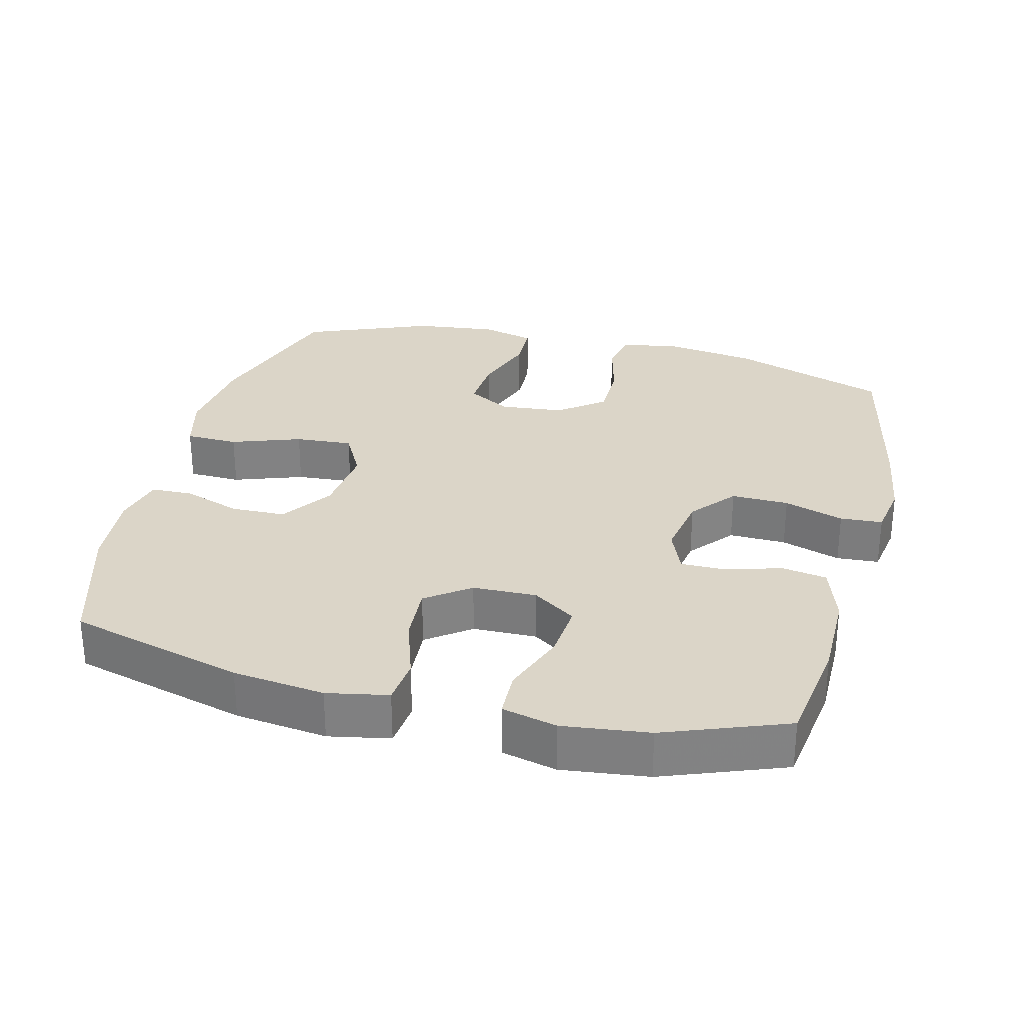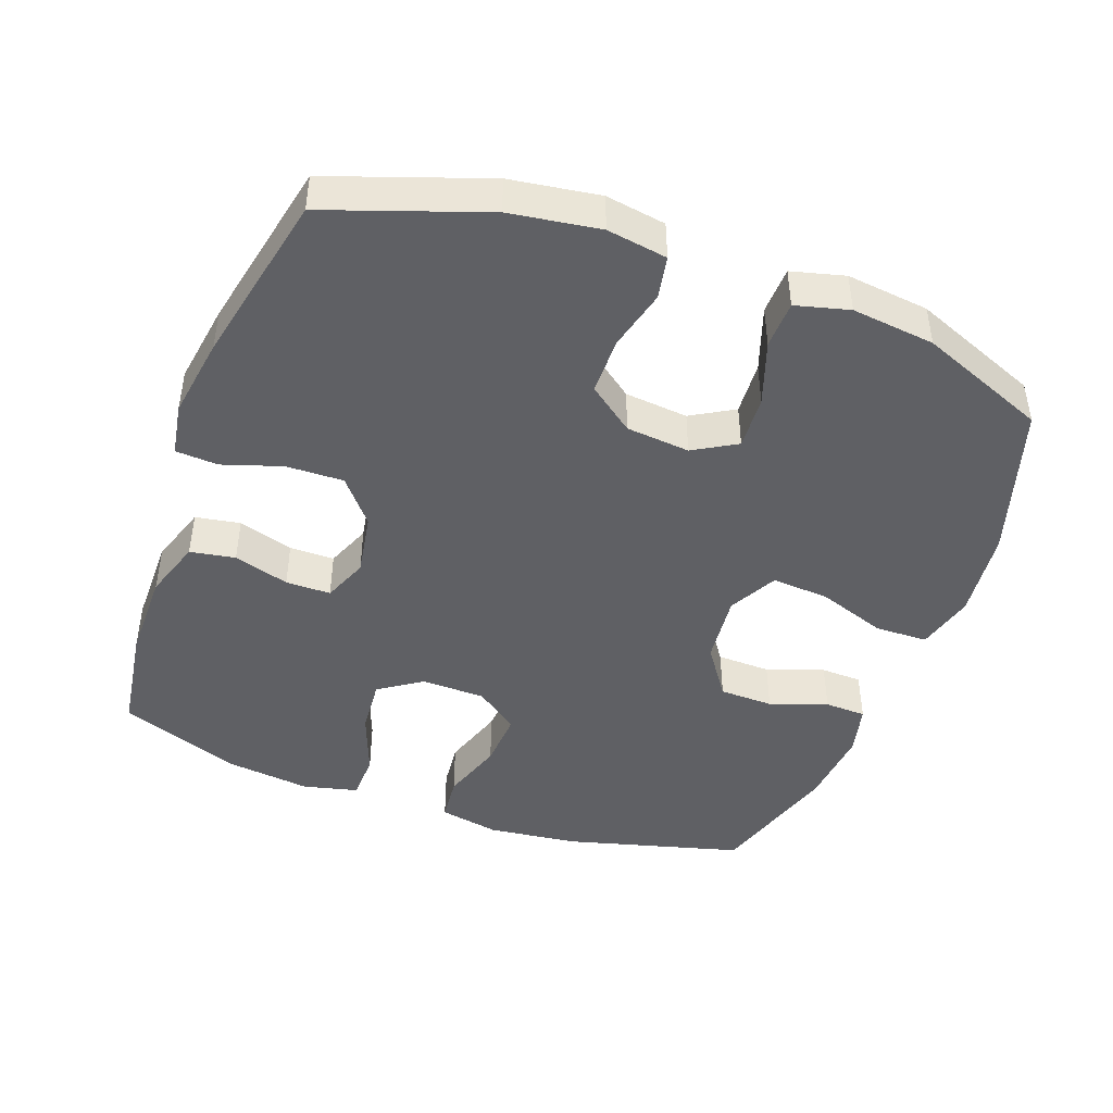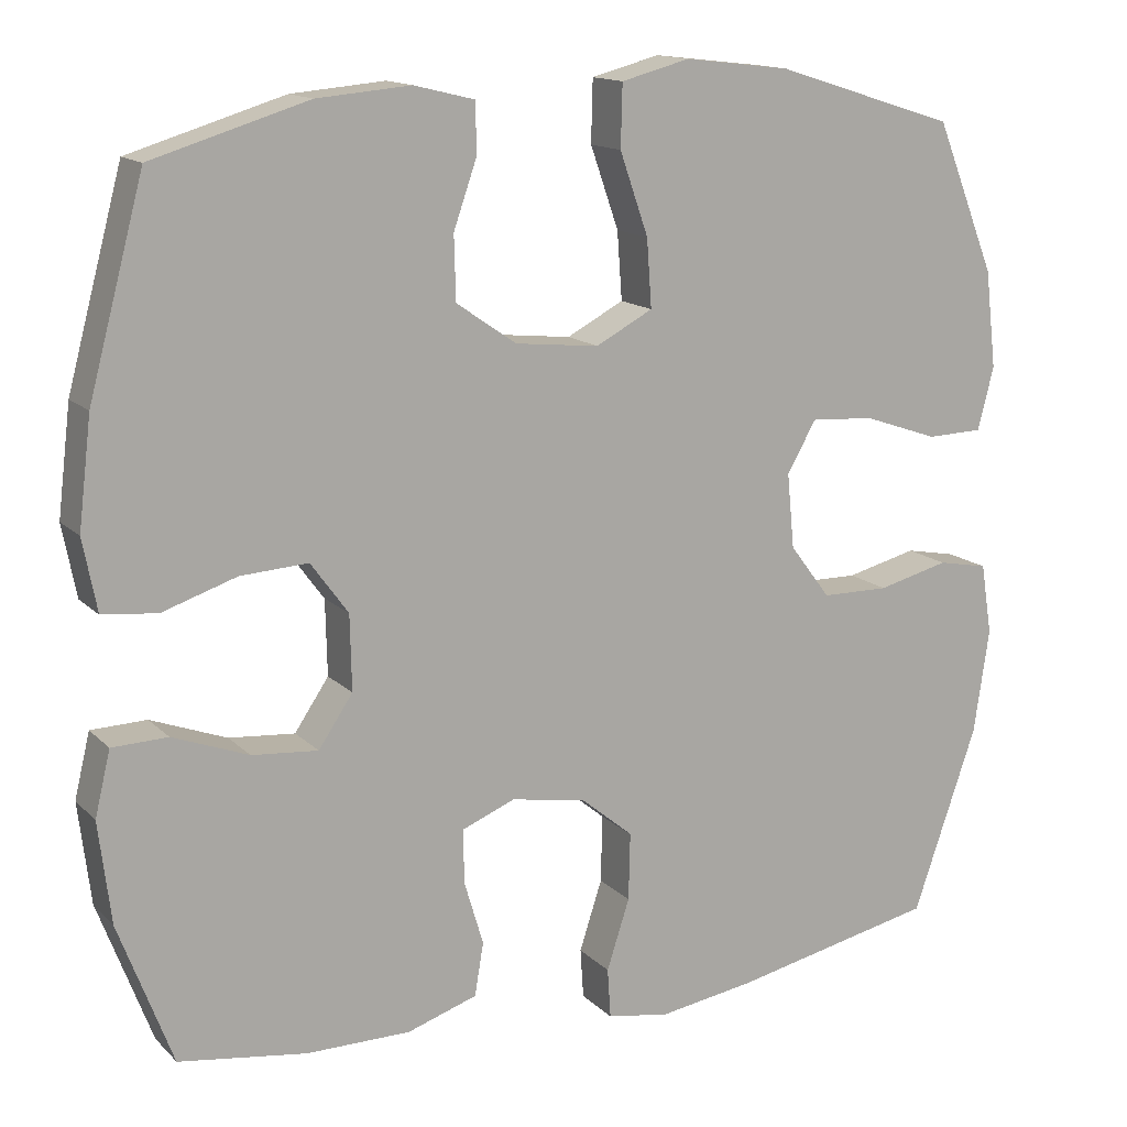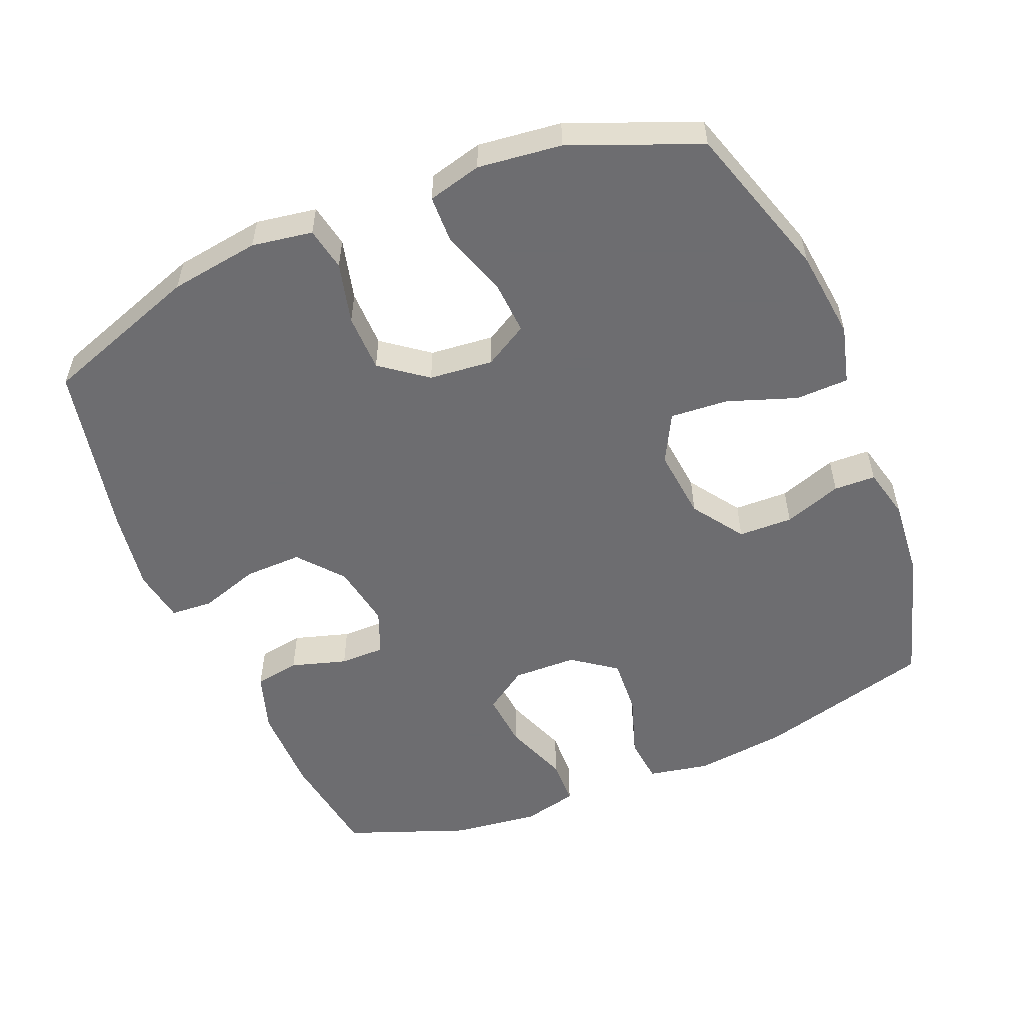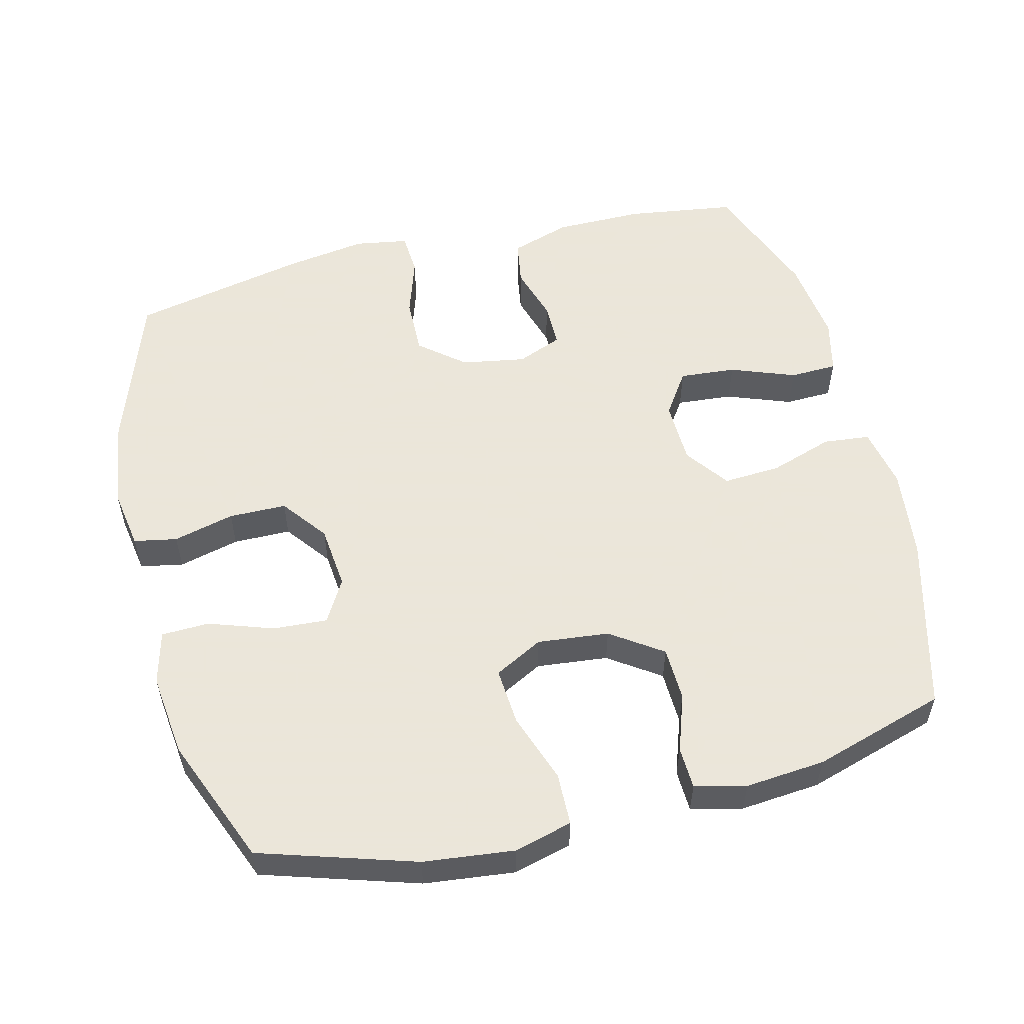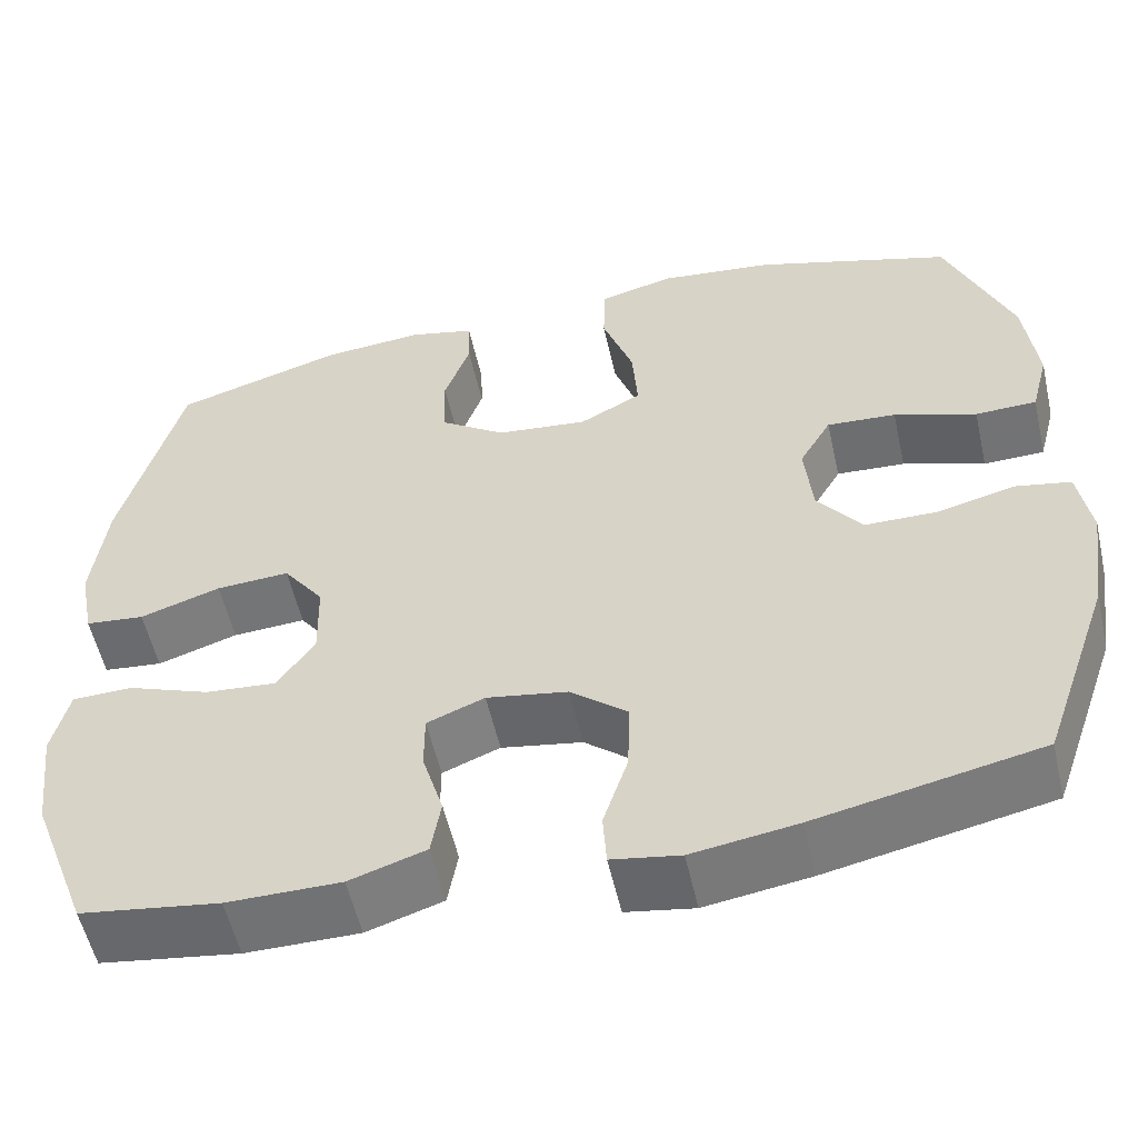
<metadata>
{"format":"obj","ext":"obj","renderer":"f3d","projection":"perspective","resolution":1024,"background":"white","views":[{"elev":29.5,"azim":104.1,"up":"+Y"},{"elev":-44.7,"azim":-110.1,"up":"+Y"},{"elev":14.3,"azim":152.3,"up":"+Z"},{"elev":-54.1,"azim":-67.5,"up":"+Y"},{"elev":55.0,"azim":-14.1,"up":"+Y"},{"elev":-55.4,"azim":-167.3,"up":"+Z"}]}
</metadata>
<code>
v 0.5 0.07 -0.5
v 0.343 0.07 -0.523
v 0.215 0.07 -0.523
v 0.129 0.07 -0.495
v 0.118 0.07 -0.43
v 0.142 0.07 -0.35
v 0.142 0.07 -0.285
v 0.077 0.07 -0.259
v -0.015 0.07 -0.275
v -0.079 0.07 -0.328
v -0.077 0.07 -0.411
v -0.049 0.07 -0.497
v -0.053 0.07 -0.558
v -0.13 0.07 -0.571
v -0.248 0.07 -0.553
v -0.5 0.07 -0.5
v -0.579 0.07 -0.273
v -0.598 0.07 -0.144
v -0.584 0.07 -0.057
v -0.522 0.07 -0.045
v -0.434 0.07 -0.067
v -0.351 0.07 -0.066
v -0.301 0.07 0
v -0.292 0.07 0.092
v -0.328 0.07 0.154
v -0.406 0.07 0.149
v -0.499 0.07 0.117
v -0.568 0.07 0.119
v -0.588 0.07 0.196
v -0.574 0.07 0.316
v -0.5 0.07 0.5
v -0.277 0.07 0.57
v -0.147 0.07 0.585
v -0.063 0.07 0.563
v -0.061 0.07 0.487
v -0.096 0.07 0.387
v -0.102 0.07 0.304
v -0.032 0.07 0.267
v 0.071 0.07 0.278
v 0.145 0.07 0.329
v 0.147 0.07 0.407
v 0.118 0.07 0.49
v 0.12 0.07 0.55
v 0.194 0.07 0.568
v 0.309 0.07 0.558
v 0.5 0.07 0.5
v 0.568 0.07 0.247
v 0.584 0.07 0.115
v 0.567 0.07 0.027
v 0.5 0.07 0.02
v 0.409 0.07 0.05
v 0.326 0.07 0.055
v 0.28 0.07 -0.008
v 0.278 0.07 -0.1
v 0.32 0.07 -0.162
v 0.401 0.07 -0.155
v 0.494 0.07 -0.12
v 0.562 0.07 -0.122
v 0.581 0.07 -0.201
v 0.566 0.07 -0.325
v 0.5 0 -0.5
v 0.343 0 -0.523
v 0.215 0 -0.523
v 0.129 0 -0.495
v 0.118 0 -0.43
v 0.142 0 -0.35
v 0.142 0 -0.285
v 0.077 0 -0.259
v -0.015 0 -0.275
v -0.079 0 -0.328
v -0.077 0 -0.411
v -0.049 0 -0.497
v -0.053 0 -0.558
v -0.13 0 -0.571
v -0.248 0 -0.553
v -0.5 0 -0.5
v -0.579 0 -0.273
v -0.598 0 -0.144
v -0.584 0 -0.057
v -0.522 0 -0.045
v -0.434 0 -0.067
v -0.351 0 -0.066
v -0.301 0 0
v -0.292 0 0.092
v -0.328 0 0.154
v -0.406 0 0.149
v -0.499 0 0.117
v -0.568 0 0.119
v -0.588 0 0.196
v -0.574 0 0.316
v -0.5 0 0.5
v -0.277 0 0.57
v -0.147 0 0.585
v -0.063 0 0.563
v -0.061 0 0.487
v -0.096 0 0.387
v -0.102 0 0.304
v -0.032 0 0.267
v 0.071 0 0.278
v 0.145 0 0.329
v 0.147 0 0.407
v 0.118 0 0.49
v 0.12 0 0.55
v 0.194 0 0.568
v 0.309 0 0.558
v 0.5 0 0.5
v 0.568 0 0.247
v 0.584 0 0.115
v 0.567 0 0.027
v 0.5 0 0.02
v 0.409 0 0.05
v 0.326 0 0.055
v 0.28 0 -0.008
v 0.278 0 -0.1
v 0.32 0 -0.162
v 0.401 0 -0.155
v 0.494 0 -0.12
v 0.562 0 -0.122
v 0.581 0 -0.201
v 0.566 0 -0.325
f 4 5 6
f 3 4 6
f 2 3 6
f 1 2 6
f 60 1 6
f 59 60 6
f 58 59 6
f 57 58 6
f 56 57 6
f 55 56 6 7
f 54 55 7 8
f 53 54 8 9
f 52 53 9 10
f 49 50 51
f 48 49 51
f 47 48 51
f 46 47 51
f 45 46 51
f 44 45 51
f 43 44 51
f 42 43 51
f 41 42 51
f 40 41 51 52
f 39 40 52 10
f 34 35 36
f 33 34 36
f 32 33 36
f 31 32 36
f 30 31 36
f 29 30 36
f 28 29 36
f 27 28 36
f 26 27 36
f 25 26 36 37
f 24 25 37 38
f 19 20 21
f 18 19 21
f 17 18 21
f 16 17 21
f 15 16 21
f 14 15 21
f 13 14 21
f 12 13 21
f 11 12 21
f 10 11 21 22
f 38 39 10
f 24 38 10
f 23 24 10
f 10 22 23
f 66 65 64
f 66 64 63
f 66 63 62
f 66 62 61
f 66 61 120
f 66 120 119
f 66 119 118
f 66 118 117
f 66 117 116
f 67 66 116 115
f 68 67 115 114
f 69 68 114 113
f 70 69 113 112
f 111 110 109
f 111 109 108
f 111 108 107
f 111 107 106
f 111 106 105
f 111 105 104
f 111 104 103
f 111 103 102
f 111 102 101
f 112 111 101 100
f 70 112 100 99
f 96 95 94
f 96 94 93
f 96 93 92
f 96 92 91
f 96 91 90
f 96 90 89
f 96 89 88
f 96 88 87
f 96 87 86
f 97 96 86 85
f 98 97 85 84
f 81 80 79
f 81 79 78
f 81 78 77
f 81 77 76
f 81 76 75
f 81 75 74
f 81 74 73
f 81 73 72
f 81 72 71
f 82 81 71 70
f 70 99 98
f 70 98 84
f 70 84 83
f 83 82 70
f 1 61 62 2
f 2 62 63 3
f 3 63 64 4
f 4 64 65 5
f 5 65 66 6
f 6 66 67 7
f 7 67 68 8
f 8 68 69 9
f 9 69 70 10
f 10 70 71 11
f 11 71 72 12
f 12 72 73 13
f 13 73 74 14
f 14 74 75 15
f 15 75 76 16
f 16 76 77 17
f 17 77 78 18
f 18 78 79 19
f 19 79 80 20
f 20 80 81 21
f 21 81 82 22
f 22 82 83 23
f 23 83 84 24
f 24 84 85 25
f 25 85 86 26
f 26 86 87 27
f 27 87 88 28
f 28 88 89 29
f 29 89 90 30
f 30 90 91 31
f 31 91 92 32
f 32 92 93 33
f 33 93 94 34
f 34 94 95 35
f 35 95 96 36
f 36 96 97 37
f 37 97 98 38
f 38 98 99 39
f 39 99 100 40
f 40 100 101 41
f 41 101 102 42
f 42 102 103 43
f 43 103 104 44
f 44 104 105 45
f 45 105 106 46
f 46 106 107 47
f 47 107 108 48
f 48 108 109 49
f 49 109 110 50
f 50 110 111 51
f 51 111 112 52
f 52 112 113 53
f 53 113 114 54
f 54 114 115 55
f 55 115 116 56
f 56 116 117 57
f 57 117 118 58
f 58 118 119 59
f 59 119 120 60
f 60 120 61 1

</code>
